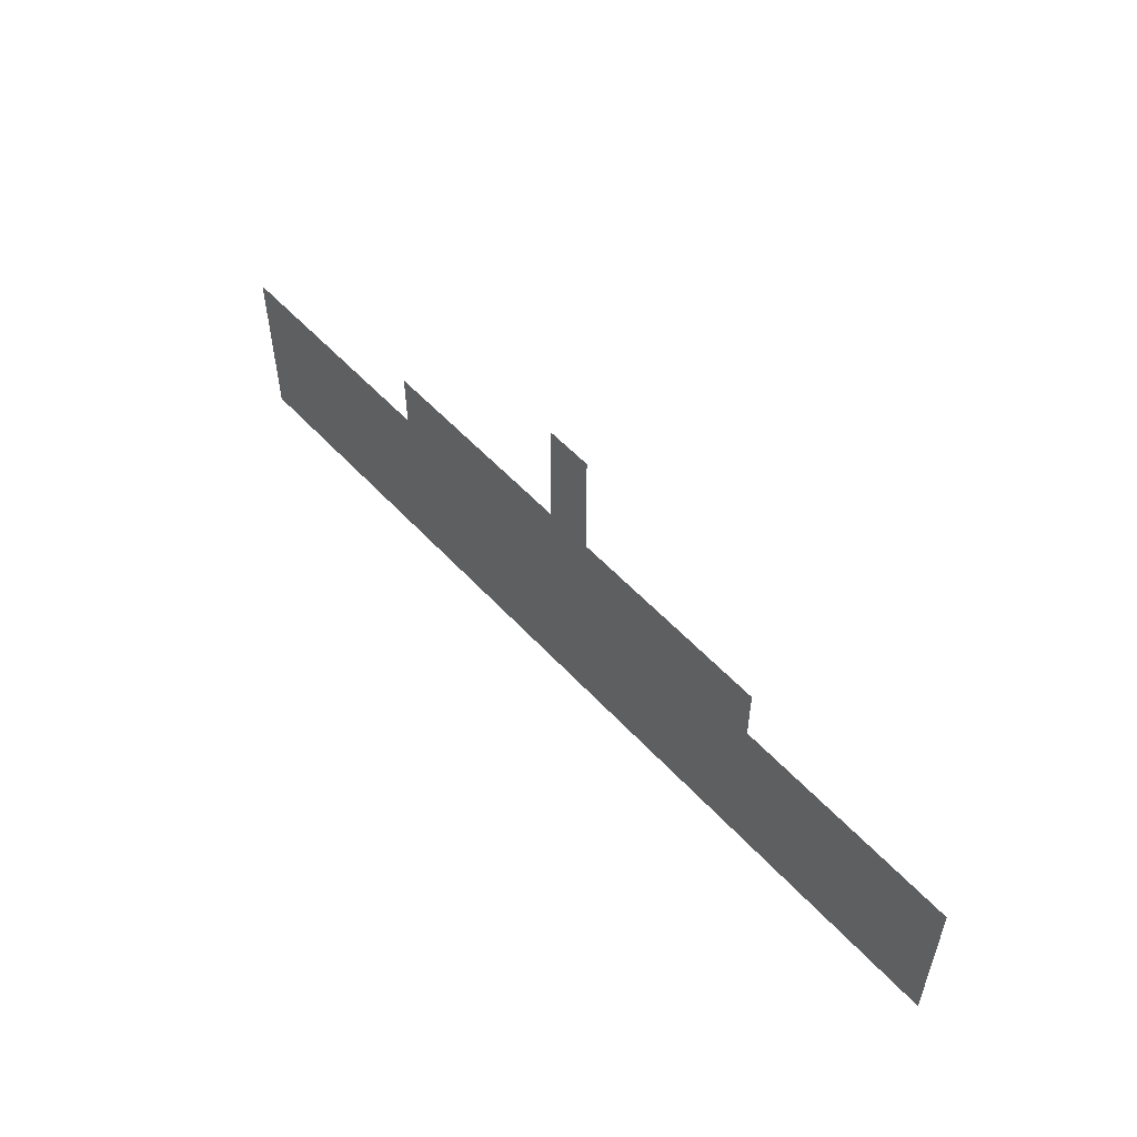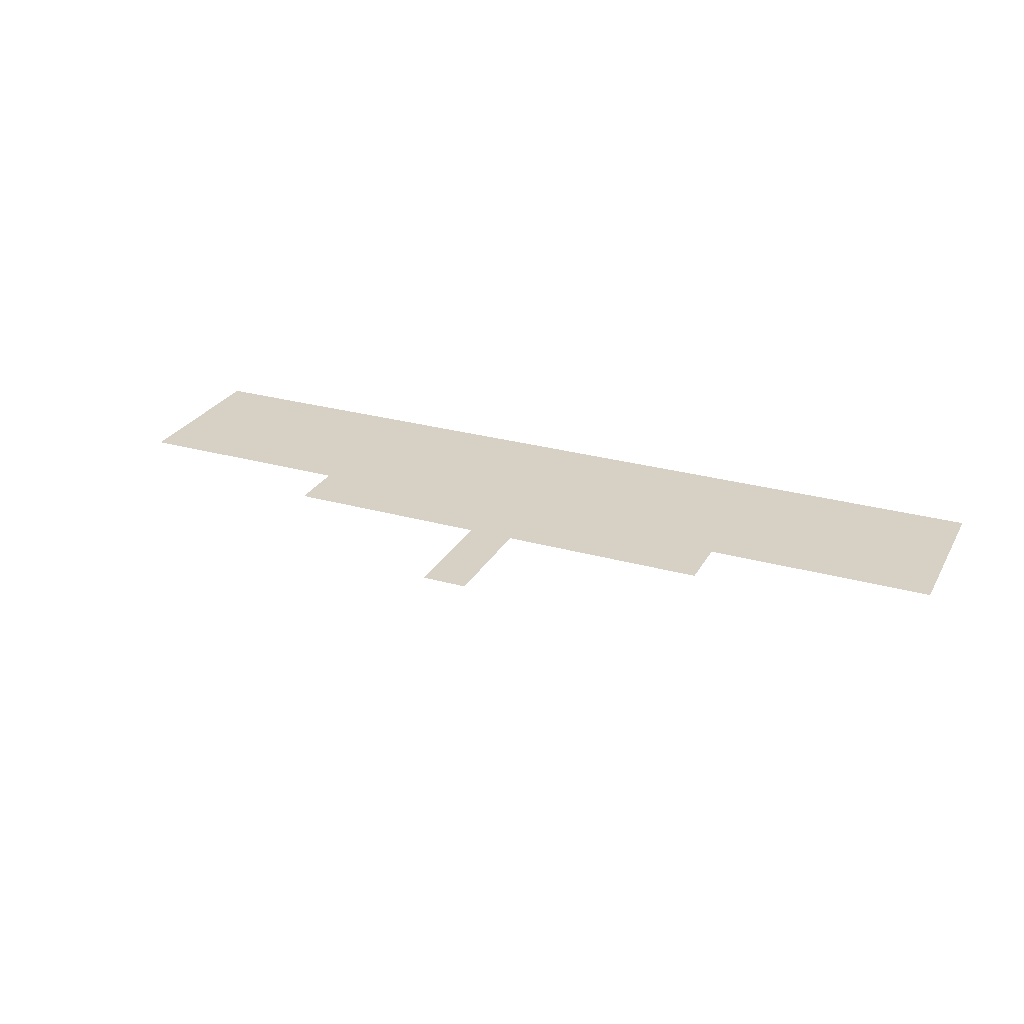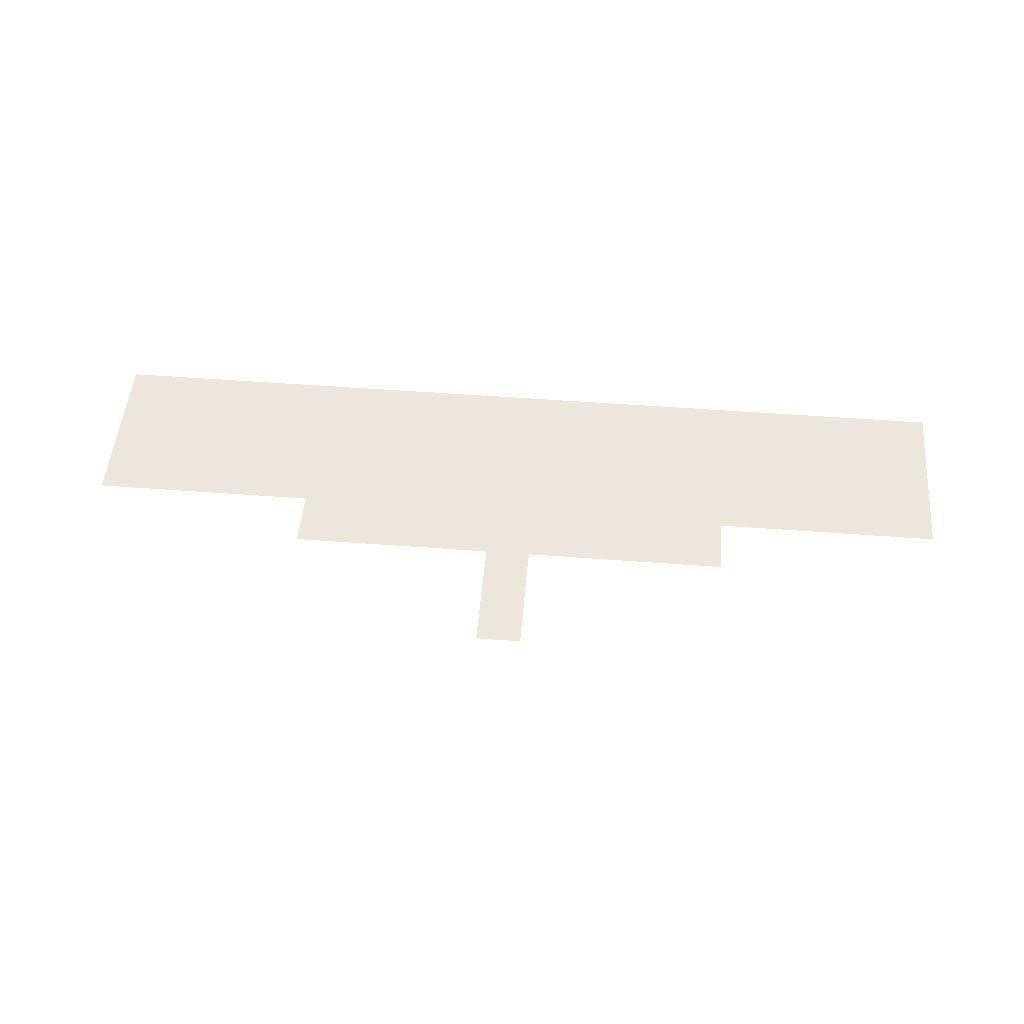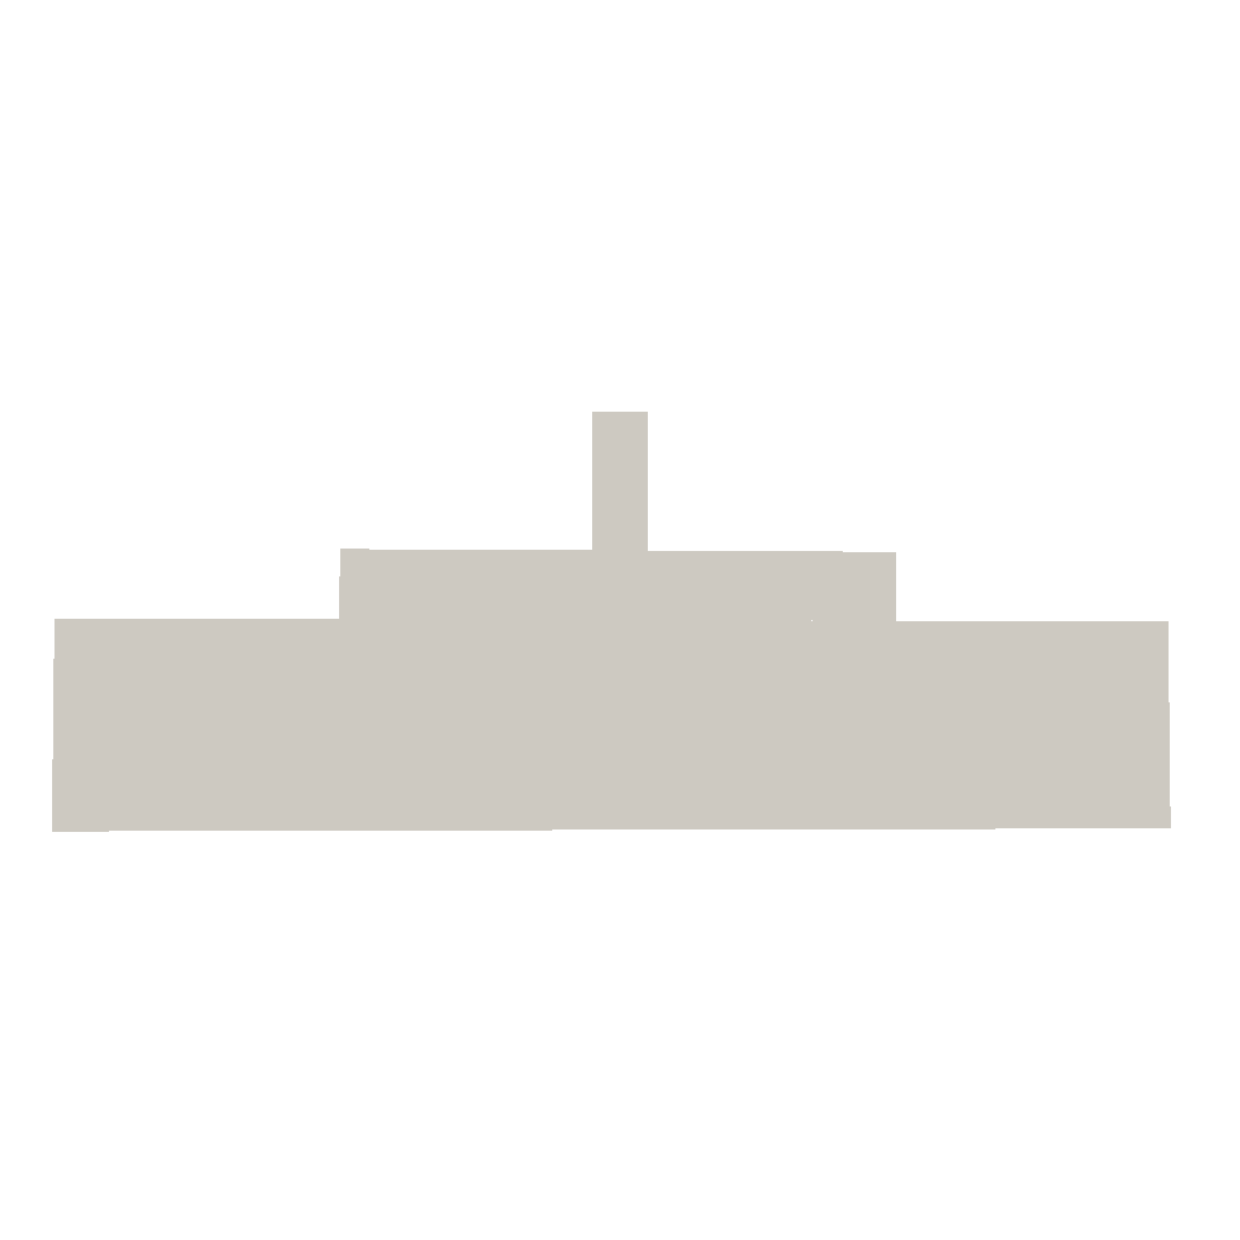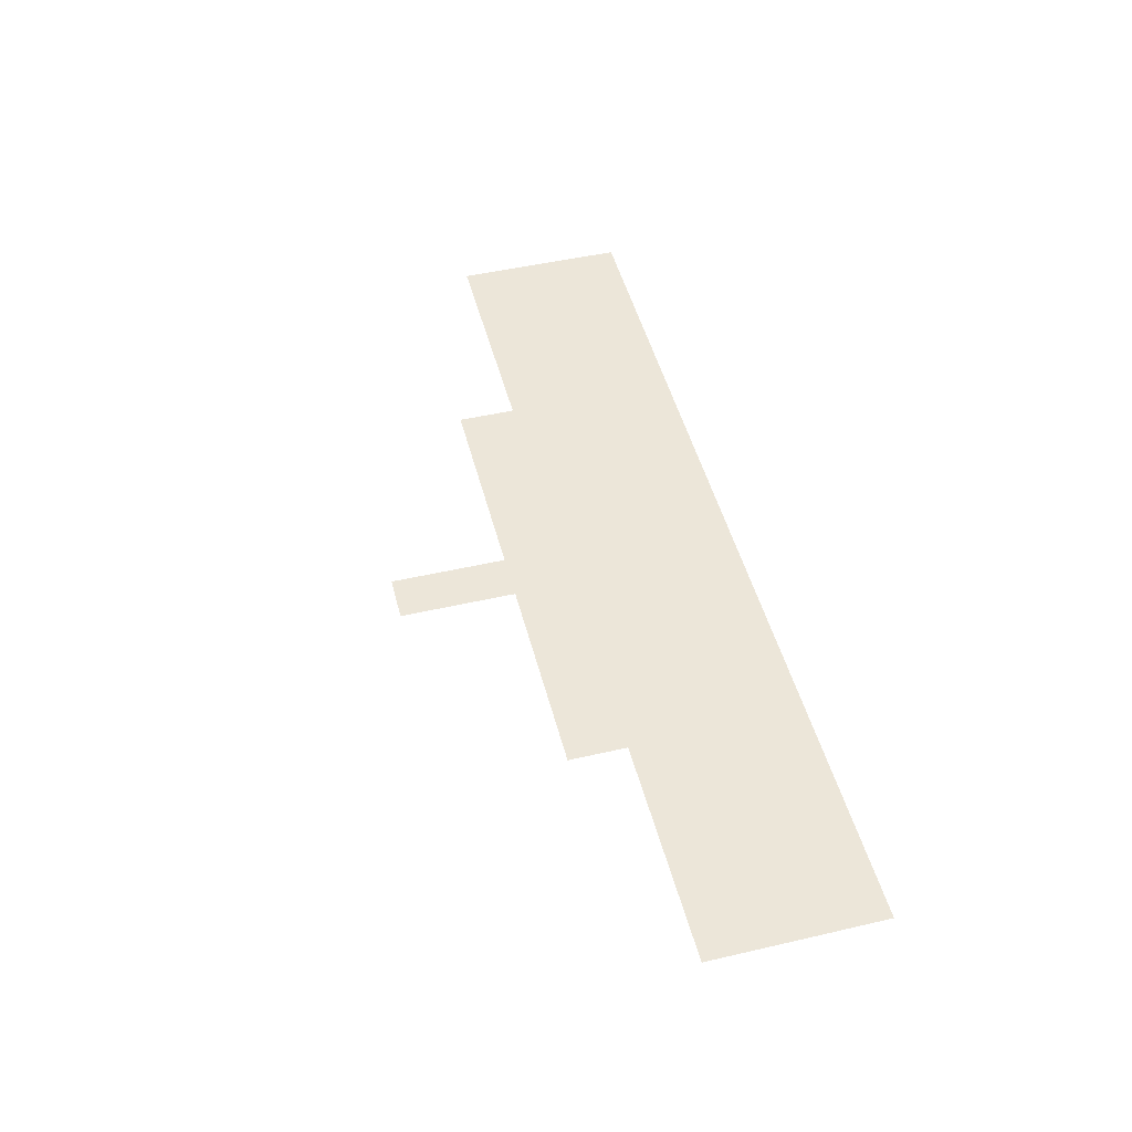
<metadata>
{"format":"obj","ext":"obj","renderer":"f3d","projection":"perspective","resolution":1024,"background":"white","views":[{"elev":54.4,"azim":48.6,"up":"+Y"},{"elev":26.9,"azim":-156.3,"up":"+Z"},{"elev":50.6,"azim":-175.2,"up":"+Z"},{"elev":-2.8,"azim":176.3,"up":"+Y"},{"elev":48.6,"azim":-104.4,"up":"+Z"}]}
</metadata>
<code>
v 0 0 0
v 80 0 0
v 80 15 0
v 0 15 0
v 20 15 0
v 60 15 0
v 60 20 0
v 20 20 0
v 38 20 0
v 42 20 0
v 42 30 0
v 38 30 0
g cannon
f 1 2 3
f 1 3 4
f 5 6 7
f 5 7 8
f 9 10 11
f 9 11 12

</code>
